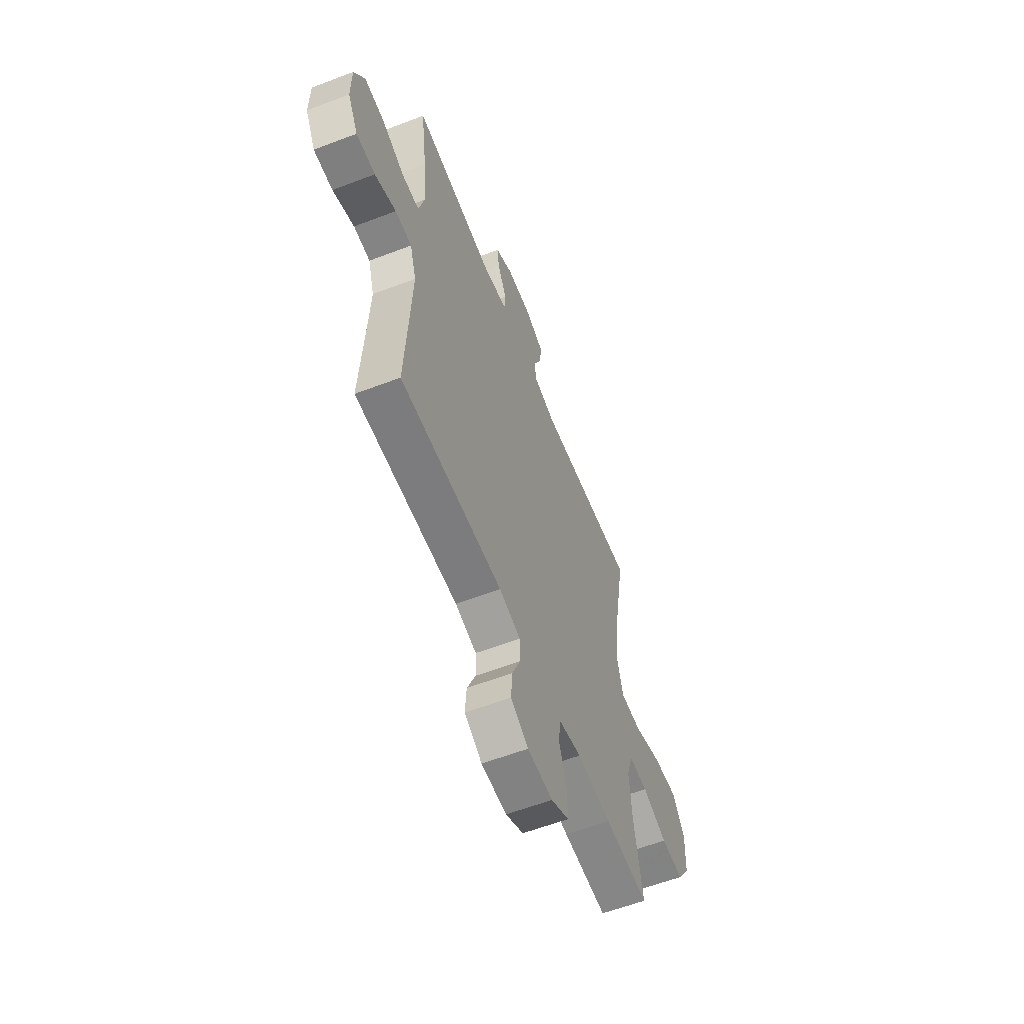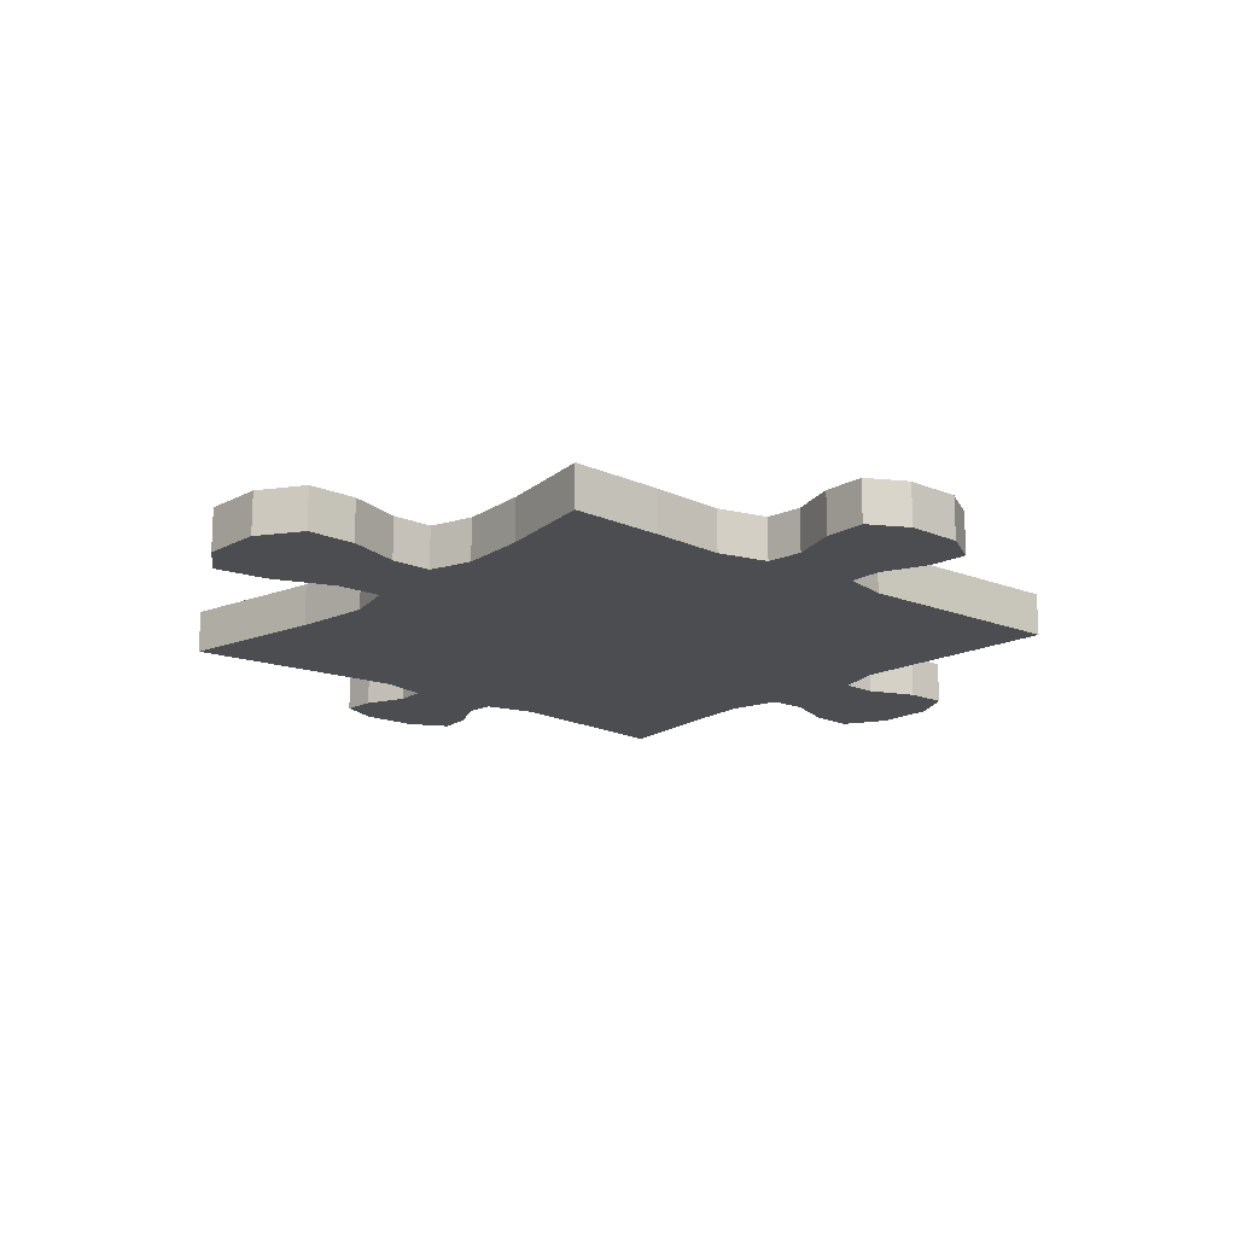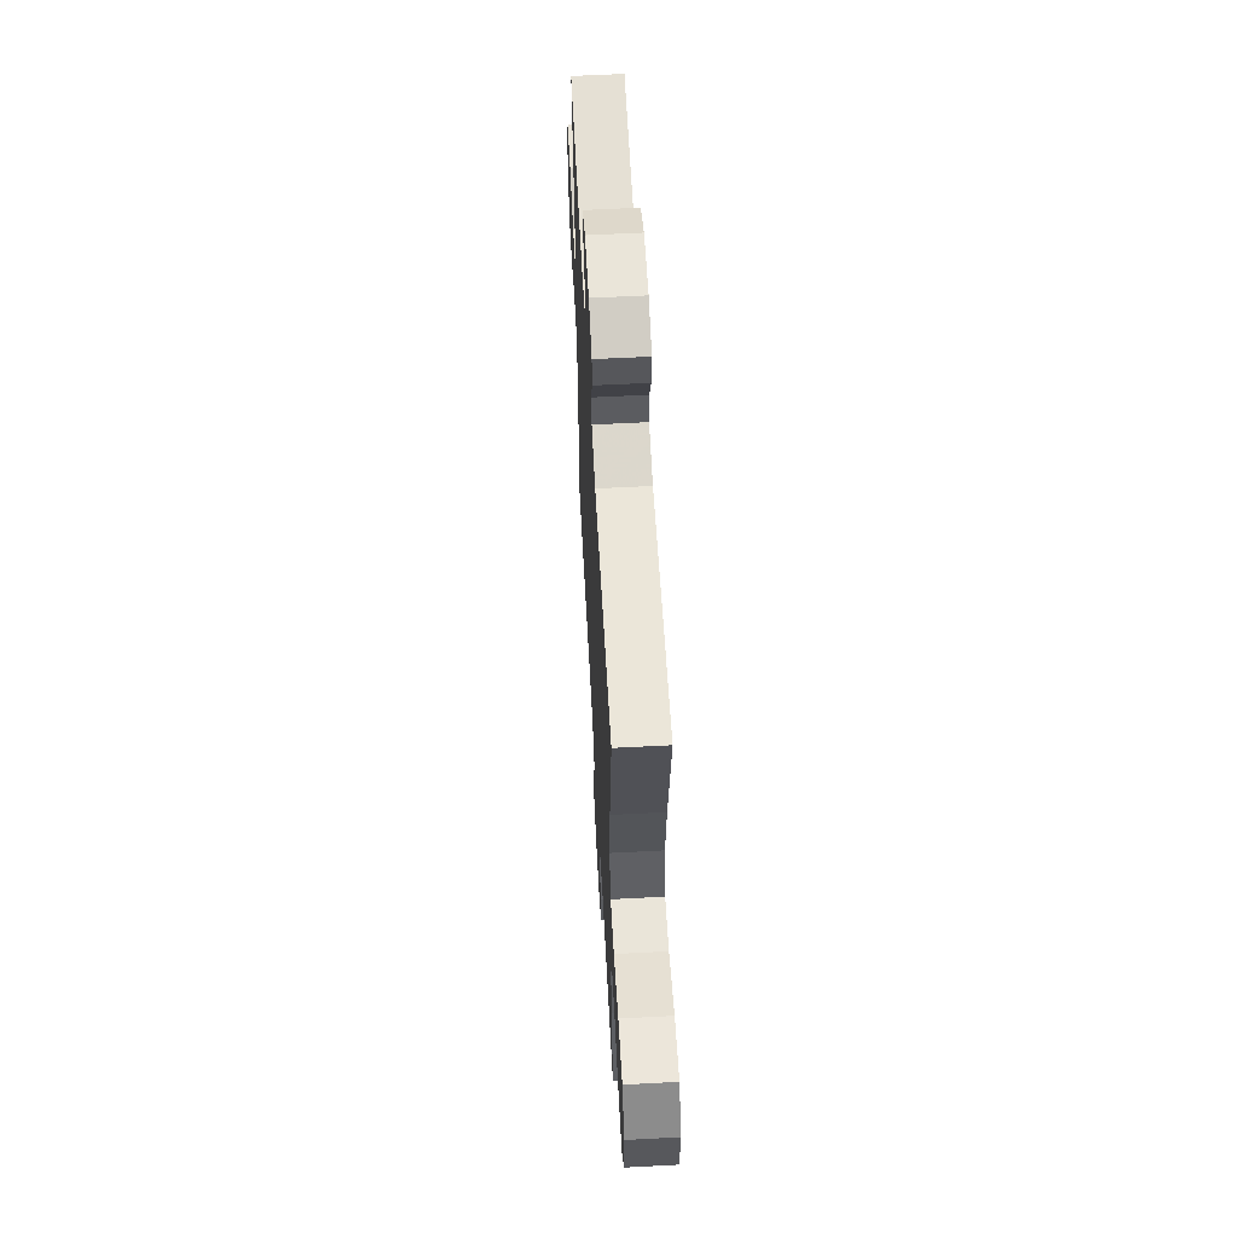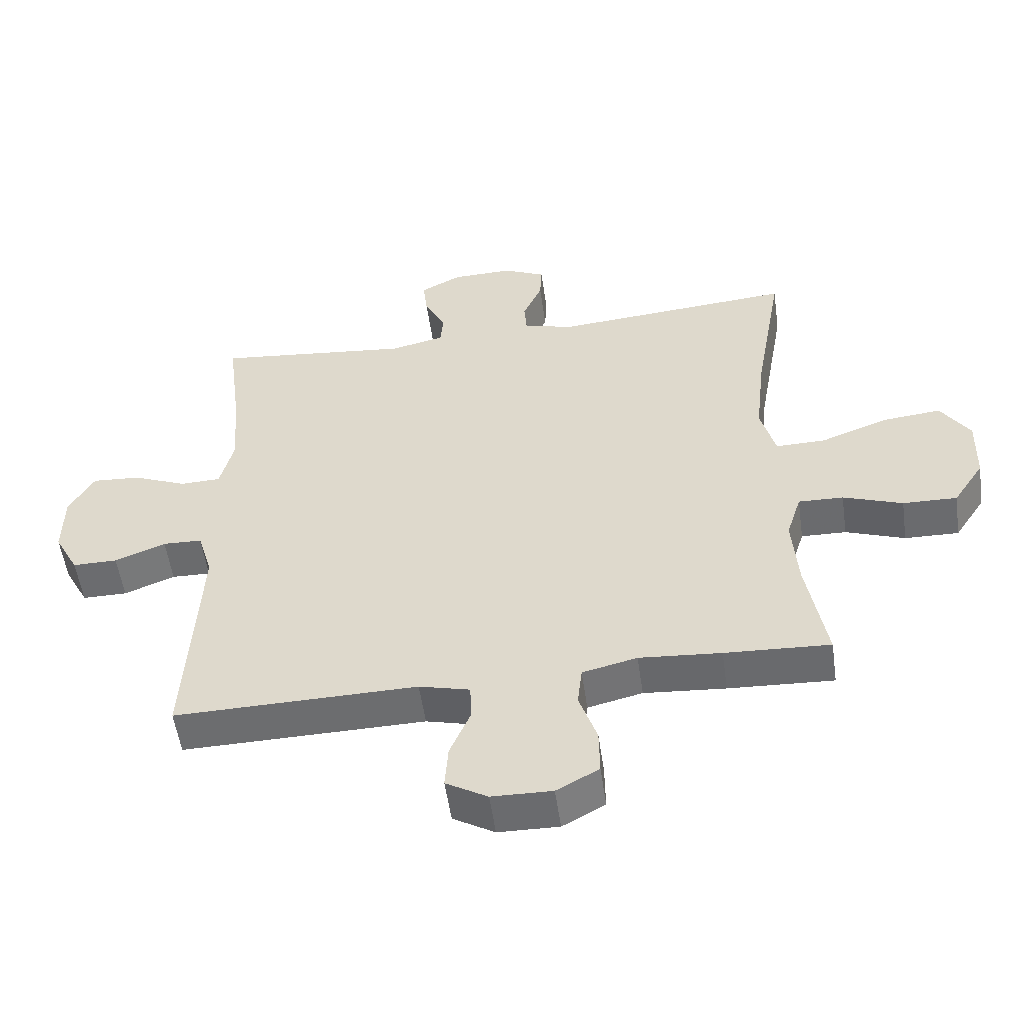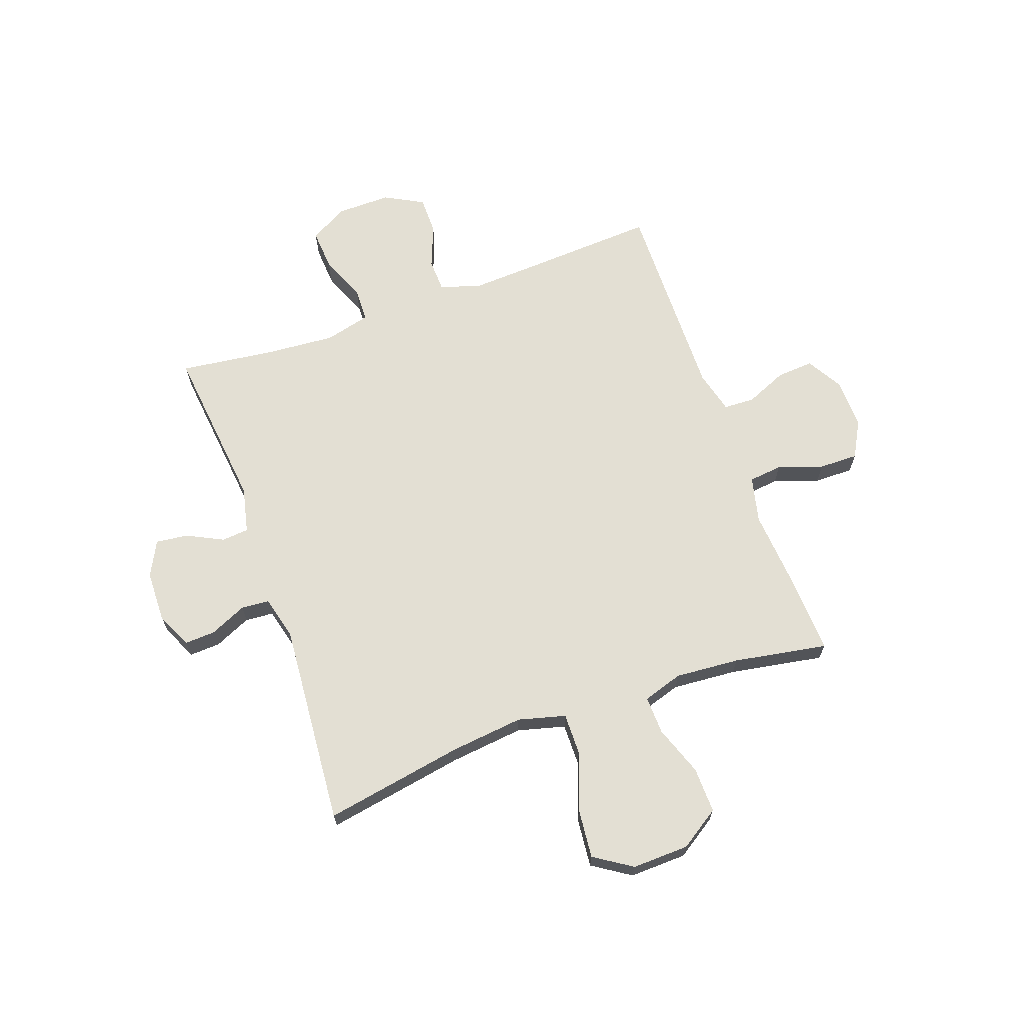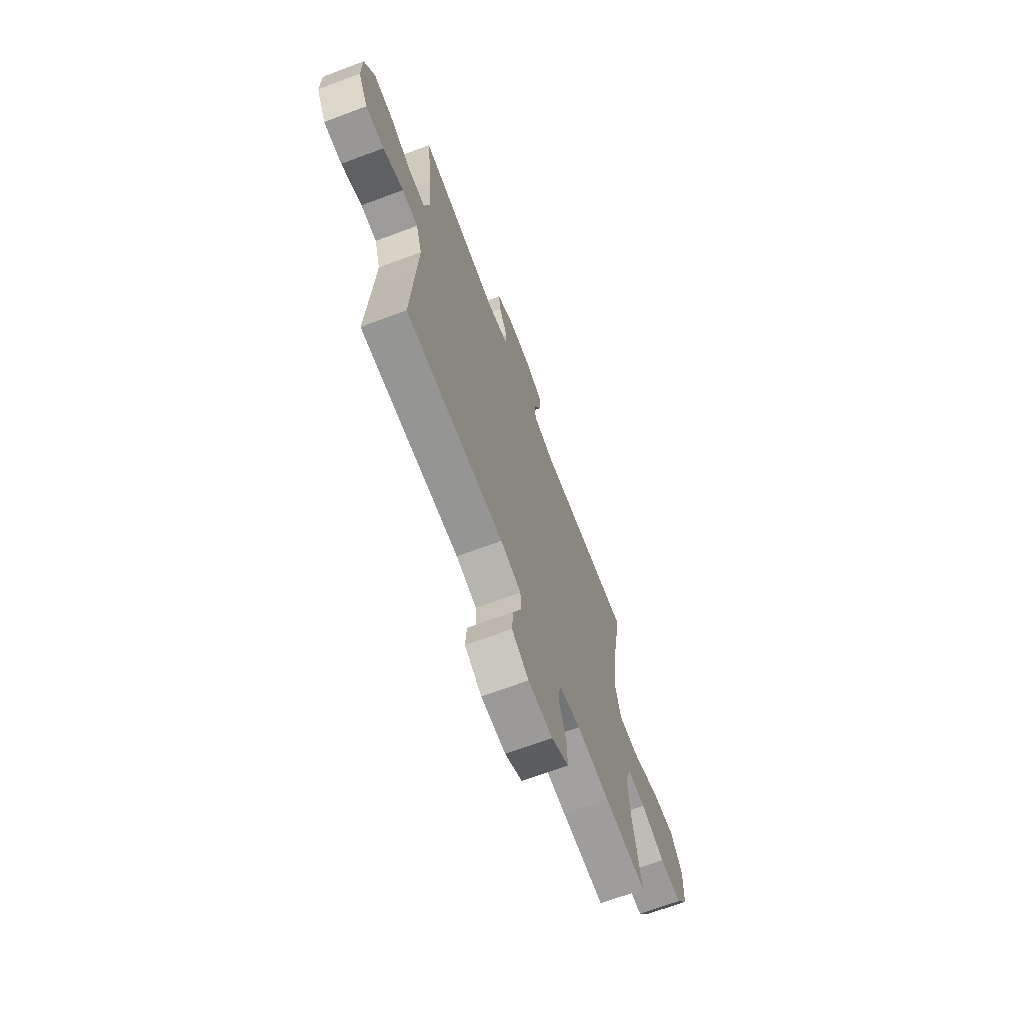
<metadata>
{"format":"obj","ext":"obj","renderer":"f3d","projection":"perspective","resolution":1024,"background":"white","views":[{"elev":-59.7,"azim":-68.6,"up":"+Z"},{"elev":-16.0,"azim":139.3,"up":"+Y"},{"elev":59.2,"azim":86.9,"up":"+Z"},{"elev":-53.7,"azim":8.0,"up":"+Z"},{"elev":66.9,"azim":70.3,"up":"+Y"},{"elev":-68.2,"azim":-69.4,"up":"+Z"}]}
</metadata>
<code>
v -0.5 0.07 -0.5
v -0.486 0.07 -0.253
v -0.48 0.07 -0.134
v -0.503 0.07 -0.058
v -0.564 0.07 -0.056
v -0.643 0.07 -0.087
v -0.713 0.07 -0.087
v -0.751 0.07 -0.016
v -0.75 0.07 0.084
v -0.711 0.07 0.153
v -0.636 0.07 0.148
v -0.552 0.07 0.113
v -0.489 0.07 0.115
v -0.468 0.07 0.199
v -0.478 0.07 0.328
v -0.5 0.07 0.5
v -0.196 0.07 0.467
v -0.112 0.07 0.486
v -0.108 0.07 0.536
v -0.141 0.07 0.602
v -0.148 0.07 0.661
v -0.084 0.07 0.694
v 0.01 0.07 0.696
v 0.076 0.07 0.666
v 0.073 0.07 0.609
v 0.043 0.07 0.542
v 0.047 0.07 0.49
v 0.127 0.07 0.47
v 0.5 0.07 0.5
v 0.455 0.07 0.245
v 0.44 0.07 0.11
v 0.463 0.07 0.023
v 0.54 0.07 0.024
v 0.645 0.07 0.063
v 0.736 0.07 0.072
v 0.781 0.07 0.003
v 0.778 0.07 -0.101
v 0.73 0.07 -0.174
v 0.646 0.07 -0.172
v 0.554 0.07 -0.139
v 0.484 0.07 -0.137
v 0.461 0.07 -0.21
v 0.47 0.07 -0.328
v 0.5 0.07 -0.5
v 0.337 0.07 -0.492
v 0.21 0.07 -0.482
v 0.125 0.07 -0.502
v 0.118 0.07 -0.564
v 0.146 0.07 -0.646
v 0.147 0.07 -0.718
v 0.081 0.07 -0.754
v -0.013 0.07 -0.752
v -0.078 0.07 -0.714
v -0.073 0.07 -0.646
v -0.041 0.07 -0.571
v -0.043 0.07 -0.514
v -0.122 0.07 -0.494
v -0.5 0 -0.5
v -0.486 0 -0.253
v -0.48 0 -0.134
v -0.503 0 -0.058
v -0.564 0 -0.056
v -0.643 0 -0.087
v -0.713 0 -0.087
v -0.751 0 -0.016
v -0.75 0 0.084
v -0.711 0 0.153
v -0.636 0 0.148
v -0.552 0 0.113
v -0.489 0 0.115
v -0.468 0 0.199
v -0.478 0 0.328
v -0.5 0 0.5
v -0.196 0 0.467
v -0.112 0 0.486
v -0.108 0 0.536
v -0.141 0 0.602
v -0.148 0 0.661
v -0.084 0 0.694
v 0.01 0 0.696
v 0.076 0 0.666
v 0.073 0 0.609
v 0.043 0 0.542
v 0.047 0 0.49
v 0.127 0 0.47
v 0.5 0 0.5
v 0.455 0 0.245
v 0.44 0 0.11
v 0.463 0 0.023
v 0.54 0 0.024
v 0.645 0 0.063
v 0.736 0 0.072
v 0.781 0 0.003
v 0.778 0 -0.101
v 0.73 0 -0.174
v 0.646 0 -0.172
v 0.554 0 -0.139
v 0.484 0 -0.137
v 0.461 0 -0.21
v 0.47 0 -0.328
v 0.5 0 -0.5
v 0.337 0 -0.492
v 0.21 0 -0.482
v 0.125 0 -0.502
v 0.118 0 -0.564
v 0.146 0 -0.646
v 0.147 0 -0.718
v 0.081 0 -0.754
v -0.013 0 -0.752
v -0.078 0 -0.714
v -0.073 0 -0.646
v -0.041 0 -0.571
v -0.043 0 -0.514
v -0.122 0 -0.494
f 52 53 54 55
f 52 55 56
f 51 52 56
f 48 49 50 51
f 47 48 51 56
f 46 47 56 57
f 43 44 45 46
f 42 43 46 57
f 37 38 39 40
f 37 40 41
f 36 37 41
f 33 34 35 36
f 32 33 36 41
f 31 32 41 42
f 28 29 30
f 27 28 30 31
f 23 24 25 26
f 23 26 27
f 22 23 27
f 19 20 21 22
f 18 19 22 27
f 17 18 27 31
f 15 16 17 31
f 9 10 11 12
f 9 12 13
f 8 9 13
f 5 6 7 8
f 4 5 8 13
f 3 4 13 14
f 42 57 1 2
f 14 15 31 42
f 3 14 42
f 2 3 42
f 112 111 110 109
f 113 112 109
f 113 109 108
f 108 107 106 105
f 113 108 105 104
f 114 113 104 103
f 103 102 101 100
f 114 103 100 99
f 97 96 95 94
f 98 97 94
f 98 94 93
f 93 92 91 90
f 98 93 90 89
f 99 98 89 88
f 87 86 85
f 88 87 85 84
f 83 82 81 80
f 84 83 80
f 84 80 79
f 79 78 77 76
f 84 79 76 75
f 88 84 75 74
f 88 74 73 72
f 69 68 67 66
f 70 69 66
f 70 66 65
f 65 64 63 62
f 70 65 62 61
f 71 70 61 60
f 59 58 114 99
f 99 88 72 71
f 99 71 60
f 99 60 59
f 1 58 59 2
f 2 59 60 3
f 3 60 61 4
f 4 61 62 5
f 5 62 63 6
f 6 63 64 7
f 7 64 65 8
f 8 65 66 9
f 9 66 67 10
f 10 67 68 11
f 11 68 69 12
f 12 69 70 13
f 13 70 71 14
f 14 71 72 15
f 15 72 73 16
f 16 73 74 17
f 17 74 75 18
f 18 75 76 19
f 19 76 77 20
f 20 77 78 21
f 21 78 79 22
f 22 79 80 23
f 23 80 81 24
f 24 81 82 25
f 25 82 83 26
f 26 83 84 27
f 27 84 85 28
f 28 85 86 29
f 29 86 87 30
f 30 87 88 31
f 31 88 89 32
f 32 89 90 33
f 33 90 91 34
f 34 91 92 35
f 35 92 93 36
f 36 93 94 37
f 37 94 95 38
f 38 95 96 39
f 39 96 97 40
f 40 97 98 41
f 41 98 99 42
f 42 99 100 43
f 43 100 101 44
f 44 101 102 45
f 45 102 103 46
f 46 103 104 47
f 47 104 105 48
f 48 105 106 49
f 49 106 107 50
f 50 107 108 51
f 51 108 109 52
f 52 109 110 53
f 53 110 111 54
f 54 111 112 55
f 55 112 113 56
f 56 113 114 57
f 57 114 58 1

</code>
